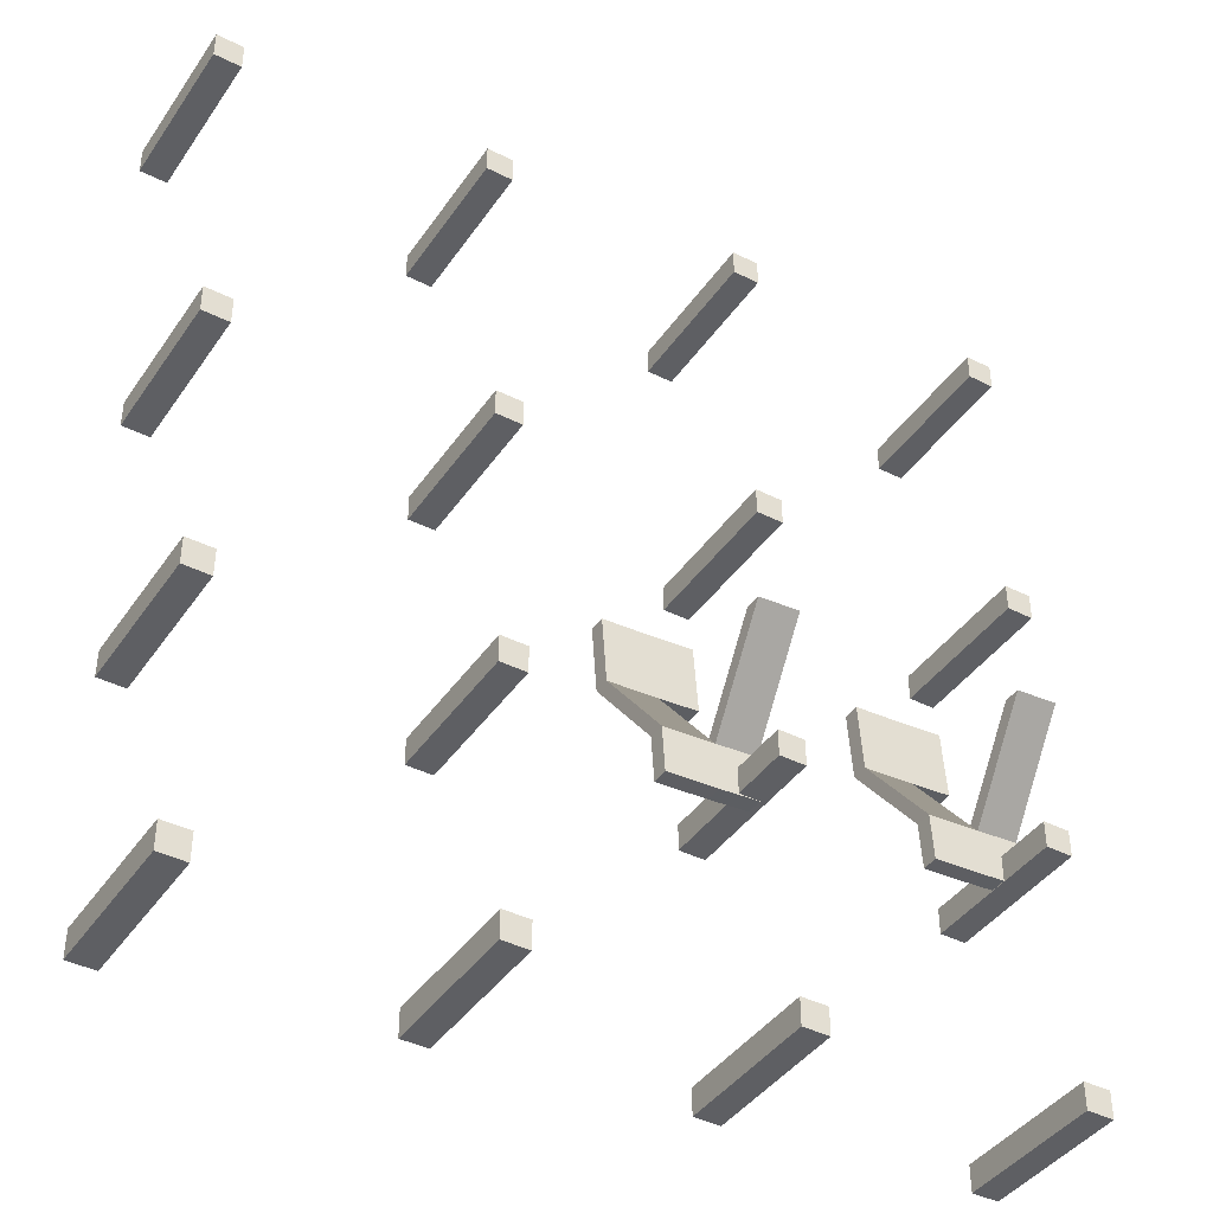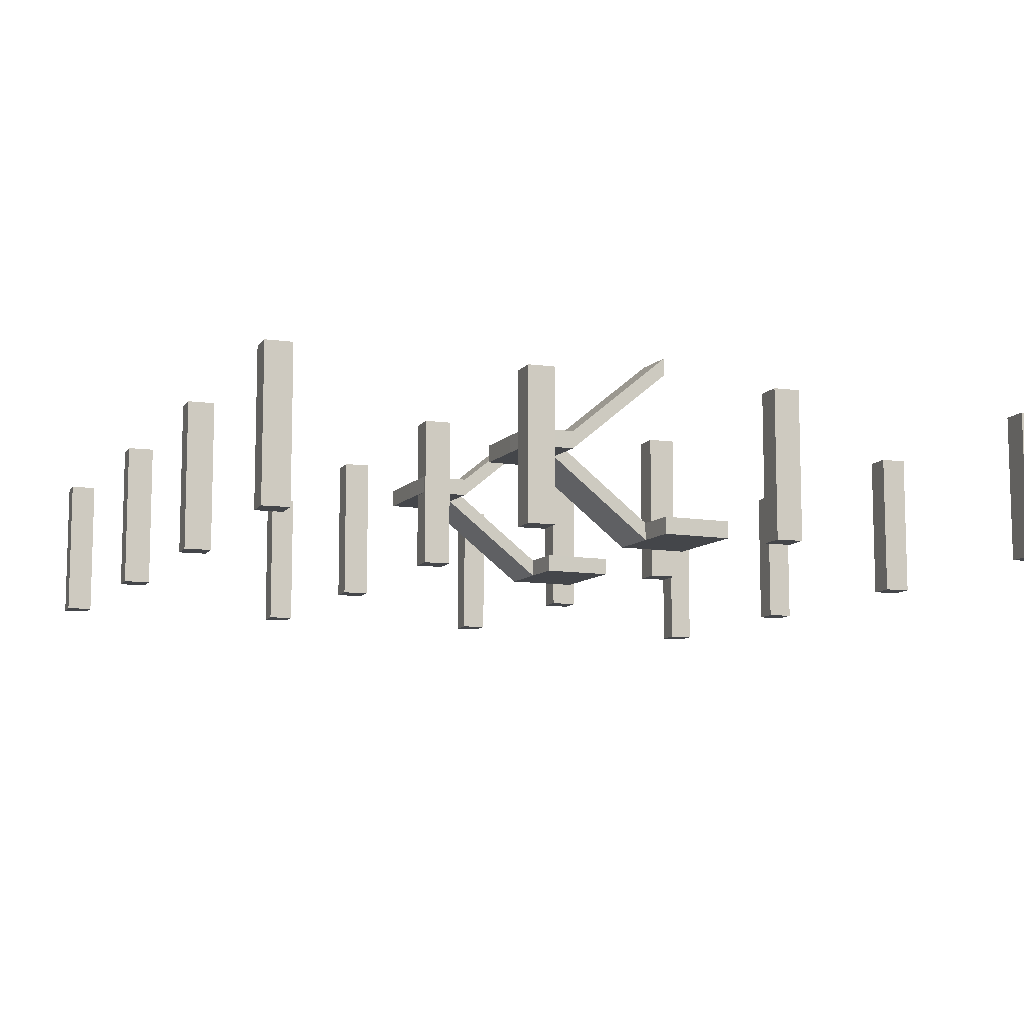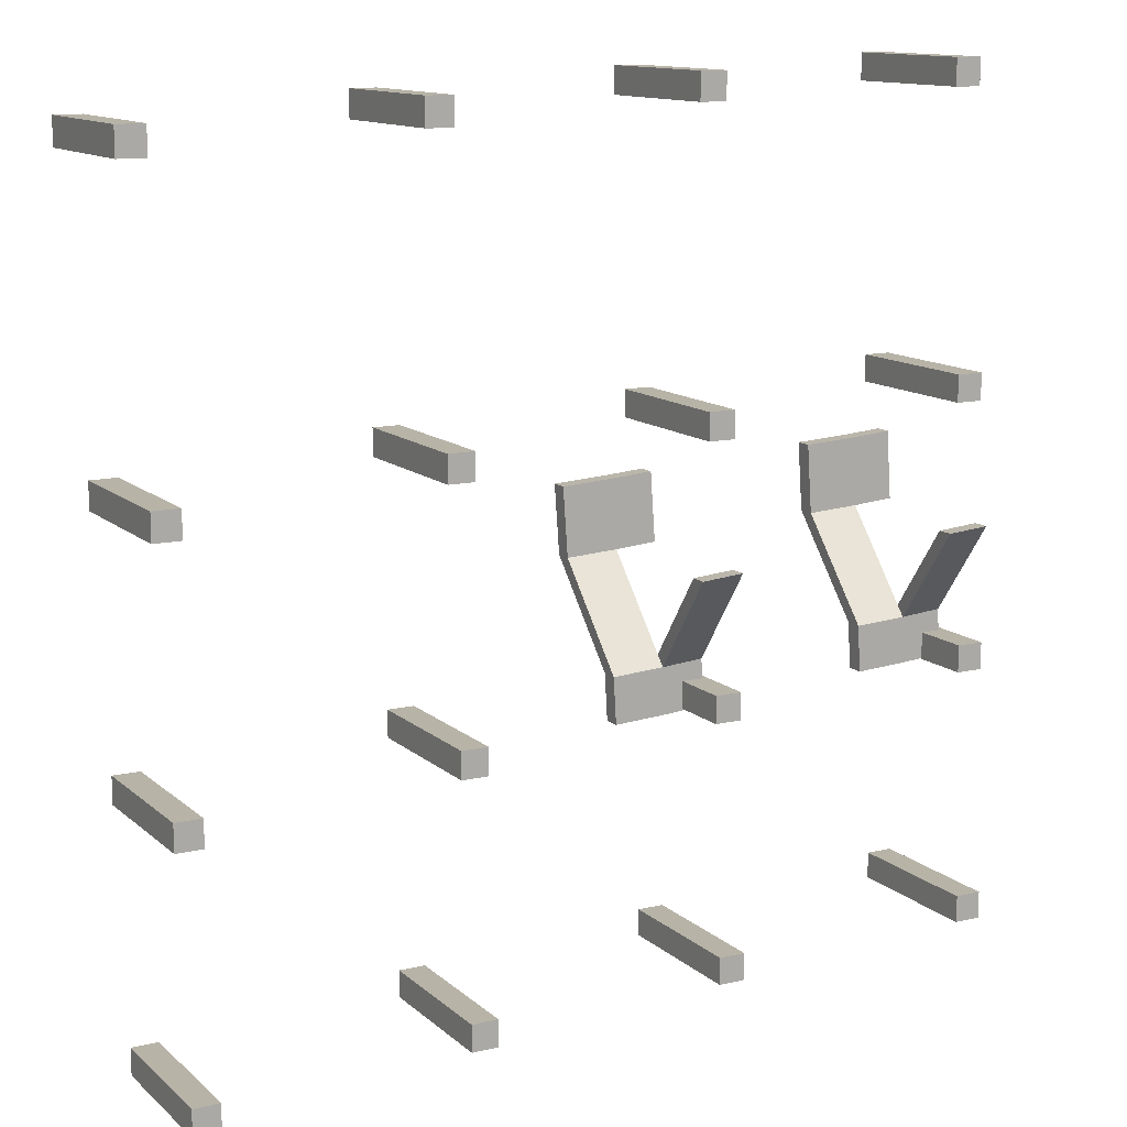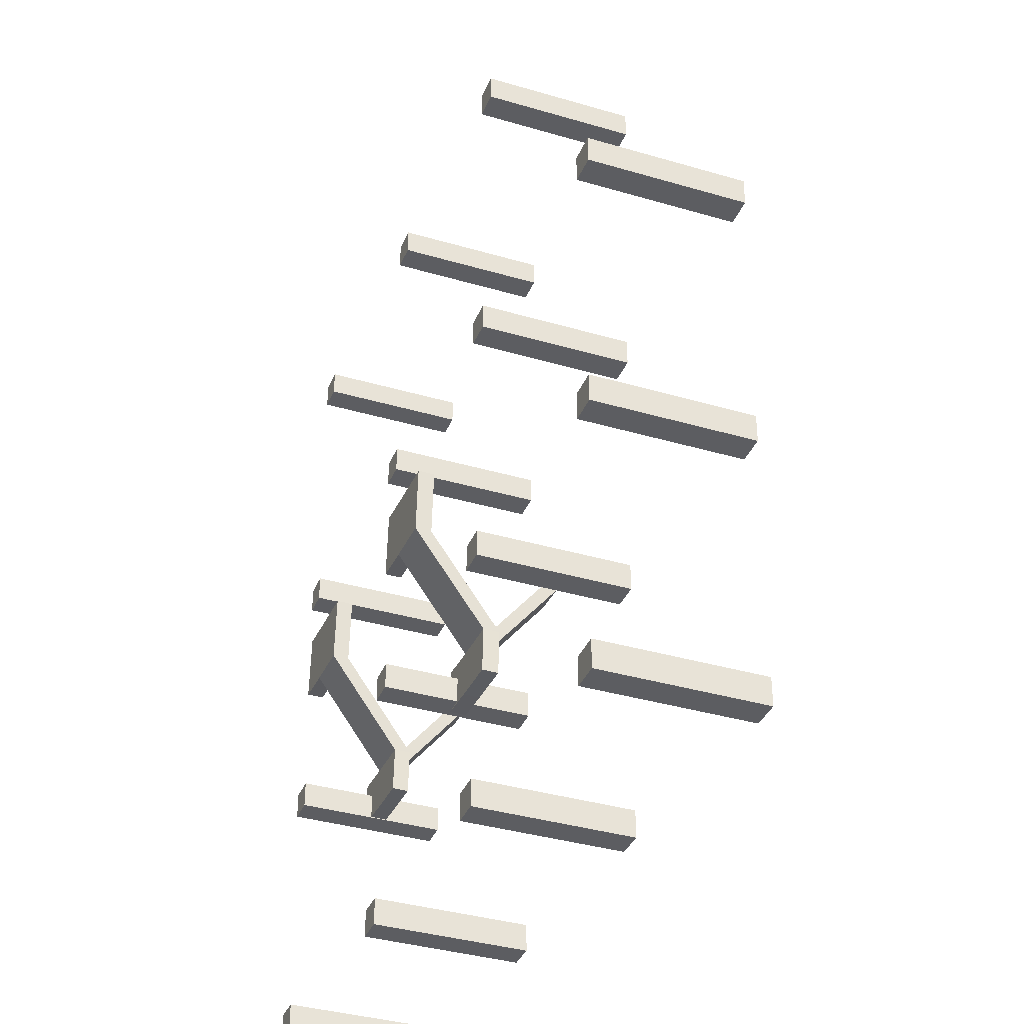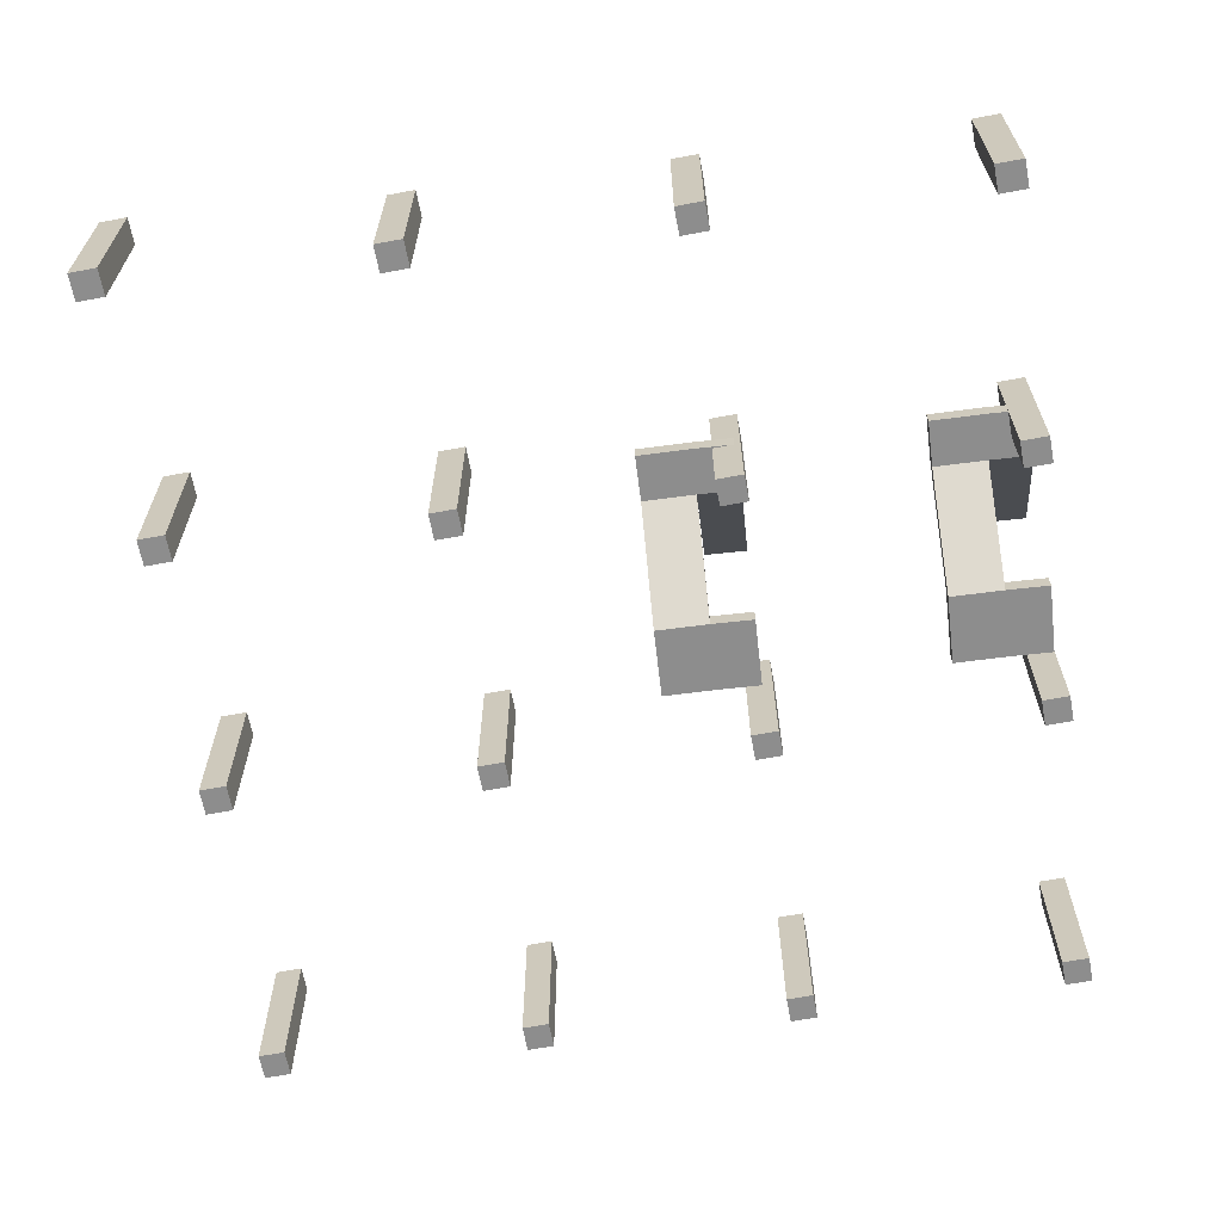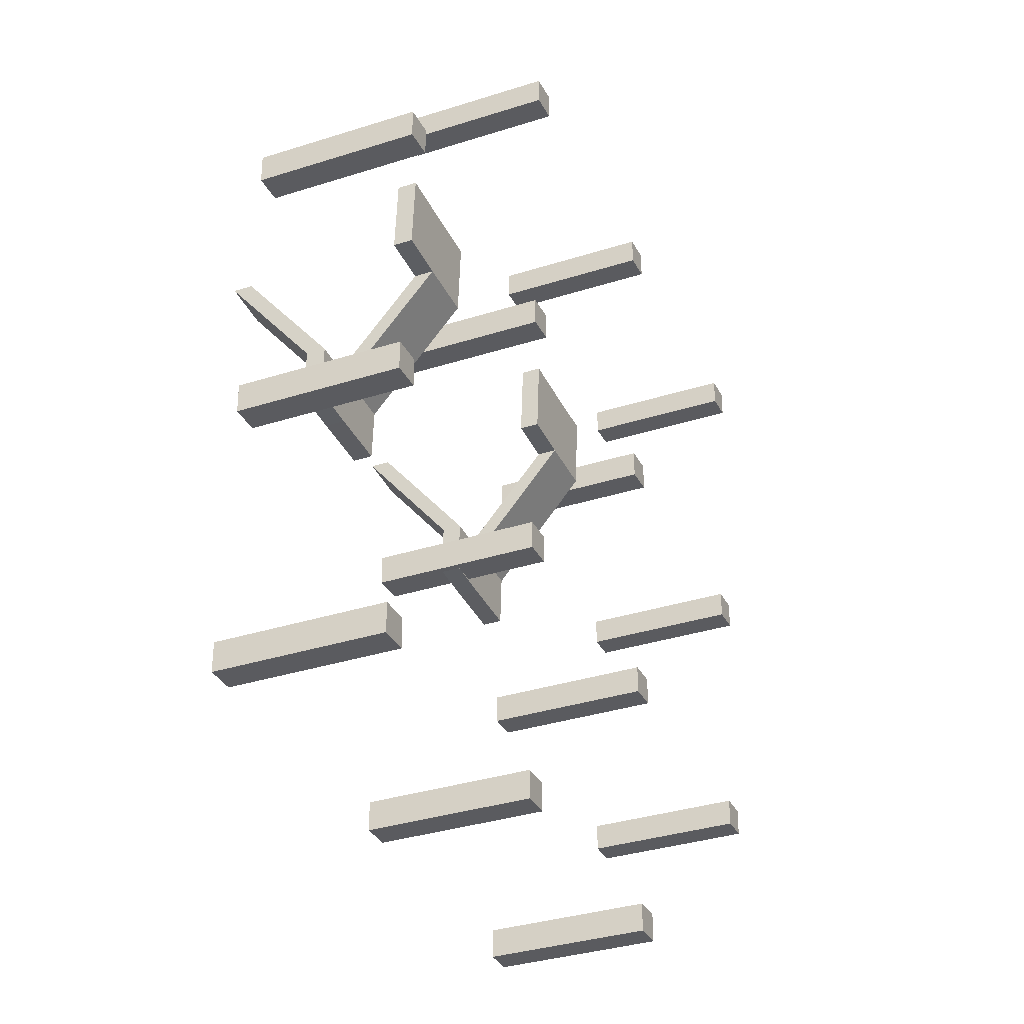
<metadata>
{"format":"obj","ext":"obj","renderer":"f3d","projection":"perspective","resolution":1024,"background":"white","views":[{"elev":-41.2,"azim":148.6,"up":"+Z"},{"elev":-9.7,"azim":-109.9,"up":"+Y"},{"elev":12.6,"azim":151.3,"up":"+Z"},{"elev":-36.8,"azim":69.1,"up":"+Z"},{"elev":-64.6,"azim":-169.3,"up":"+Y"},{"elev":-33.4,"azim":-66.2,"up":"+Z"}]}
</metadata>
<code>
v  1936 381.3 1279
v  1821 381.3 1287
v  1821 409.6 1287
v  1936 409.6 1279
v  1801 381.3 967.8
v  1801 409.6 967.8
v  1917 381.3 959.7
v  1917 409.6 959.7
v  1712 381.3 1258
v  1587 381.3 1266
v  1587 409.6 1266
v  1712 409.6 1258
v  1568 381.3 985.8
v  1568 409.6 985.8
v  1693 381.3 978.4
v  1693 409.6 978.4
v  1352 381.3 1280
v  1227 381.3 1287
v  1227 409.6 1287
v  1352 409.6 1280
v  1208 381.3 1008
v  1208 409.6 1008
v  1333 381.3 1000
v  1333 409.6 1000
v  1162 381.3 644.5
v  1233 381.3 1807
v  1233 409.6 1807
v  1162 409.6 644.5
v  2400 381.3 1736
v  2400 409.6 1736
v  2329 381.3 568.5
v  2329 409.6 568.5
g Line07
f 1 2 3 4
f 2 5 6 3
f 5 7 8 6
f 7 1 4 8
f 9 10 11 12
f 10 13 14 11
f 13 15 16 14
f 15 9 12 16
f 17 18 19 20
f 18 21 22 19
f 21 23 24 22
f 23 17 20 24
f 25 26 27 28
f 26 29 30 27
f 29 31 32 30
f 31 25 28 32
f 31 7 5 25
f 29 1 7 31
f 26 2 1 29
f 26 10 9 2
f 26 18 17 10
f 9 15 5 2
f 15 13 25 5
f 25 21 18 26
f 13 23 21 25
f 13 10 17 23
f 32 28 16 6
f 32 6 8 30
f 30 8 4 27
f 27 4 3 12
f 27 12 11 20
f 12 3 6 16
f 14 16 28 22
f 27 20 19 28
f 28 19 22
f 14 22 24 20
f 11 14 20
v  1577 381.3 1370
v  1577 381.3 1335
v  1612 381.3 1335
v  1612 381.3 1370
v  1577 581.4 1370
v  1612 581.4 1370
v  1612 581.4 1335
v  1577 581.4 1335
g Box1083
f 33 34 35 36
f 37 38 39 40
f 33 36 38 37
f 36 35 39 38
f 35 34 40 39
f 34 33 37 40
v  1221 381.3 1199
v  1276 381.3 1195
v  1283 381.3 1285
v  1227 381.3 1289
v  1345 381.3 1191
v  1352 381.3 1281
v  1221 403.3 1199
v  1227 403.3 1289
v  1283 403.3 1285
v  1276 403.3 1195
v  1352 403.3 1281
v  1345 403.3 1191
v  1333 481 1000
v  1263 481 1004
v  1263 503 1004
v  1333 503 1000
v  1267 481 1065
v  1336 481 1061
v  1336 503 1061
v  1267 503 1065
v  1211 481 1069
v  1211 503 1069
v  1208 503 1008
v  1208 481 1008
v  1276 587.7 1195
v  1276 609.8 1195
v  1221 609.8 1199
v  1221 587.7 1199
g Box1084
f 41 42 43 44
f 42 45 46 43
f 47 48 49 50
f 50 49 51 52
f 41 44 48 47
f 44 43 49 48
f 43 46 51 49
f 46 45 52 51
f 53 54 55 56
f 42 41 47 50
f 45 42 57 58
f 50 52 59 60
f 52 45 58 59
f 42 50 60 57
f 58 57 54 53
f 61 62 63 64
f 60 59 56 55
f 59 58 53 56
f 55 54 64 63
f 65 66 67 68
f 54 57 61 64
f 60 55 63 62
f 57 60 66 65
f 62 61 68 67
f 60 62 67 66
f 61 57 65 68
v  1580 381.3 1177
v  1636 381.3 1173
v  1642 381.3 1264
v  1587 381.3 1268
v  1705 381.3 1170
v  1711 381.3 1260
v  1580 403.3 1177
v  1587 403.3 1268
v  1642 403.3 1264
v  1636 403.3 1173
v  1711 403.3 1260
v  1705 403.3 1170
v  1692 481 978.7
v  1623 481 982.4
v  1623 503 982.4
v  1692 503 978.7
v  1627 481 1043
v  1696 481 1039
v  1696 503 1039
v  1627 503 1043
v  1571 481 1047
v  1571 503 1047
v  1567 503 986.6
v  1567 481 986.6
v  1636 587.7 1173
v  1636 609.8 1173
v  1580 609.8 1178
v  1580 587.7 1178
g Box1085
f 69 70 71 72
f 70 73 74 71
f 75 76 77 78
f 78 77 79 80
f 69 72 76 75
f 72 71 77 76
f 71 74 79 77
f 74 73 80 79
f 81 82 83 84
f 70 69 75 78
f 73 70 85 86
f 78 80 87 88
f 80 73 86 87
f 70 78 88 85
f 86 85 82 81
f 89 90 91 92
f 88 87 84 83
f 87 86 81 84
f 83 82 92 91
f 93 94 95 96
f 82 85 89 92
f 88 83 91 90
f 85 88 94 93
f 90 89 96 95
f 88 90 95 94
f 89 85 93 96
v  1552 381.3 684.1
v  1552 381.3 648.7
v  1587 381.3 648.7
v  1587 381.3 684.1
v  1552 581.4 684.1
v  1587 581.4 684.1
v  1587 581.4 648.7
v  1552 581.4 648.7
g Box1102
f 97 98 99 100
f 101 102 103 104
f 97 100 102 101
f 100 99 103 102
f 99 98 104 103
f 98 97 101 104
v  1190 381.3 702.6
v  1190 381.3 667.2
v  1225 381.3 667.2
v  1225 381.3 702.6
v  1190 581.4 702.6
v  1225 581.4 702.6
v  1225 581.4 667.2
v  1190 581.4 667.2
g Box1103
f 105 106 107 108
f 109 110 111 112
f 105 108 110 109
f 108 107 111 110
f 107 106 112 111
f 106 105 109 112
v  2248 381.3 632.6
v  2248 381.3 597.2
v  2284 381.3 597.2
v  2284 381.3 632.6
v  2248 581.4 632.6
v  2284 581.4 632.6
v  2284 581.4 597.2
v  2248 581.4 597.2
g Box1104
f 113 114 115 116
f 117 118 119 120
f 113 116 118 117
f 116 115 119 118
f 115 114 120 119
f 114 113 117 120
v  1896 381.3 664.1
v  1896 381.3 628.7
v  1932 381.3 628.7
v  1932 381.3 664.1
v  1896 581.4 664.1
v  1932 581.4 664.1
v  1932 581.4 628.7
v  1896 581.4 628.7
g Box1105
f 121 122 123 124
f 125 126 127 128
f 121 124 126 125
f 124 123 127 126
f 123 122 128 127
f 122 121 125 128
v  1562 381.3 1022
v  1562 381.3 986.4
v  1598 381.3 986.4
v  1598 381.3 1022
v  1562 581.4 1022
v  1598 581.4 1022
v  1598 581.4 986.4
v  1562 581.4 986.4
g Box1106
f 129 130 131 132
f 133 134 135 136
f 129 132 134 133
f 132 131 135 134
f 131 130 136 135
f 130 129 133 136
v  1200 381.3 1040
v  1200 381.3 1005
v  1236 381.3 1005
v  1236 381.3 1040
v  1200 581.4 1040
v  1236 581.4 1040
v  1236 581.4 1005
v  1200 581.4 1005
g Box1107
f 137 138 139 140
f 141 142 143 144
f 137 140 142 141
f 140 139 143 142
f 139 138 144 143
f 138 137 141 144
v  2259 381.3 970.2
v  2259 381.3 934.8
v  2294 381.3 934.8
v  2294 381.3 970.2
v  2259 581.4 970.2
v  2294 581.4 970.2
v  2294 581.4 934.8
v  2259 581.4 934.8
g Box1108
f 145 146 147 148
f 149 150 151 152
f 145 148 150 149
f 148 147 151 150
f 147 146 152 151
f 146 145 149 152
v  1907 381.3 1002
v  1907 381.3 966.4
v  1942 381.3 966.4
v  1942 381.3 1002
v  1907 581.4 1002
v  1942 581.4 1002
v  1942 581.4 966.4
v  1907 581.4 966.4
g Box1109
f 153 154 155 156
f 157 158 159 160
f 153 156 158 157
f 156 155 159 158
f 155 154 160 159
f 154 153 157 160
v  1214 381.3 1389
v  1214 381.3 1353
v  1250 381.3 1353
v  1250 381.3 1389
v  1214 581.4 1389
v  1250 581.4 1389
v  1250 581.4 1353
v  1214 581.4 1353
g Box1110
f 161 162 163 164
f 165 166 167 168
f 161 164 166 165
f 164 163 167 166
f 163 162 168 167
f 162 161 165 168
v  2273 381.3 1319
v  2273 381.3 1283
v  2308 381.3 1283
v  2308 381.3 1319
v  2273 581.4 1319
v  2308 581.4 1319
v  2308 581.4 1283
v  2273 581.4 1283
g Box1111
f 169 170 171 172
f 173 174 175 176
f 169 172 174 173
f 172 171 175 174
f 171 170 176 175
f 170 169 173 176
v  1921 381.3 1350
v  1921 381.3 1315
v  1957 381.3 1315
v  1957 381.3 1350
v  1921 581.4 1350
v  1957 581.4 1350
v  1957 581.4 1315
v  1921 581.4 1315
g Box1112
f 177 178 179 180
f 181 182 183 184
f 177 180 182 181
f 180 179 183 182
f 179 178 184 183
f 178 177 181 184
v  1944 381.3 1747
v  1944 381.3 1711
v  1980 381.3 1711
v  1980 381.3 1747
v  1944 581.4 1747
v  1980 581.4 1747
v  1980 581.4 1711
v  1944 581.4 1711
g Box1113
f 185 186 187 188
f 189 190 191 192
f 185 188 190 189
f 188 187 191 190
f 187 186 192 191
f 186 185 189 192
v  2298 381.3 1726
v  2298 381.3 1690
v  2333 381.3 1690
v  2333 381.3 1726
v  2298 581.4 1726
v  2333 581.4 1726
v  2333 581.4 1690
v  2298 581.4 1690
g Box1114
f 193 194 195 196
f 197 198 199 200
f 193 196 198 197
f 196 195 199 198
f 195 194 200 199
f 194 193 197 200
v  1594 381.3 1767
v  1594 381.3 1731
v  1630 381.3 1731
v  1630 381.3 1767
v  1594 581.4 1767
v  1630 581.4 1767
v  1630 581.4 1731
v  1594 581.4 1731
g Box1115
f 201 202 203 204
f 205 206 207 208
f 201 204 206 205
f 204 203 207 206
f 203 202 208 207
f 202 201 205 208
v  1232 381.3 1776
v  1232 381.3 1741
v  1267 381.3 1741
v  1267 381.3 1776
v  1232 581.4 1776
v  1267 581.4 1776
v  1267 581.4 1741
v  1232 581.4 1741
g Box1116
f 209 210 211 212
f 213 214 215 216
f 209 212 214 213
f 212 211 215 214
f 211 210 216 215
f 210 209 213 216

</code>
